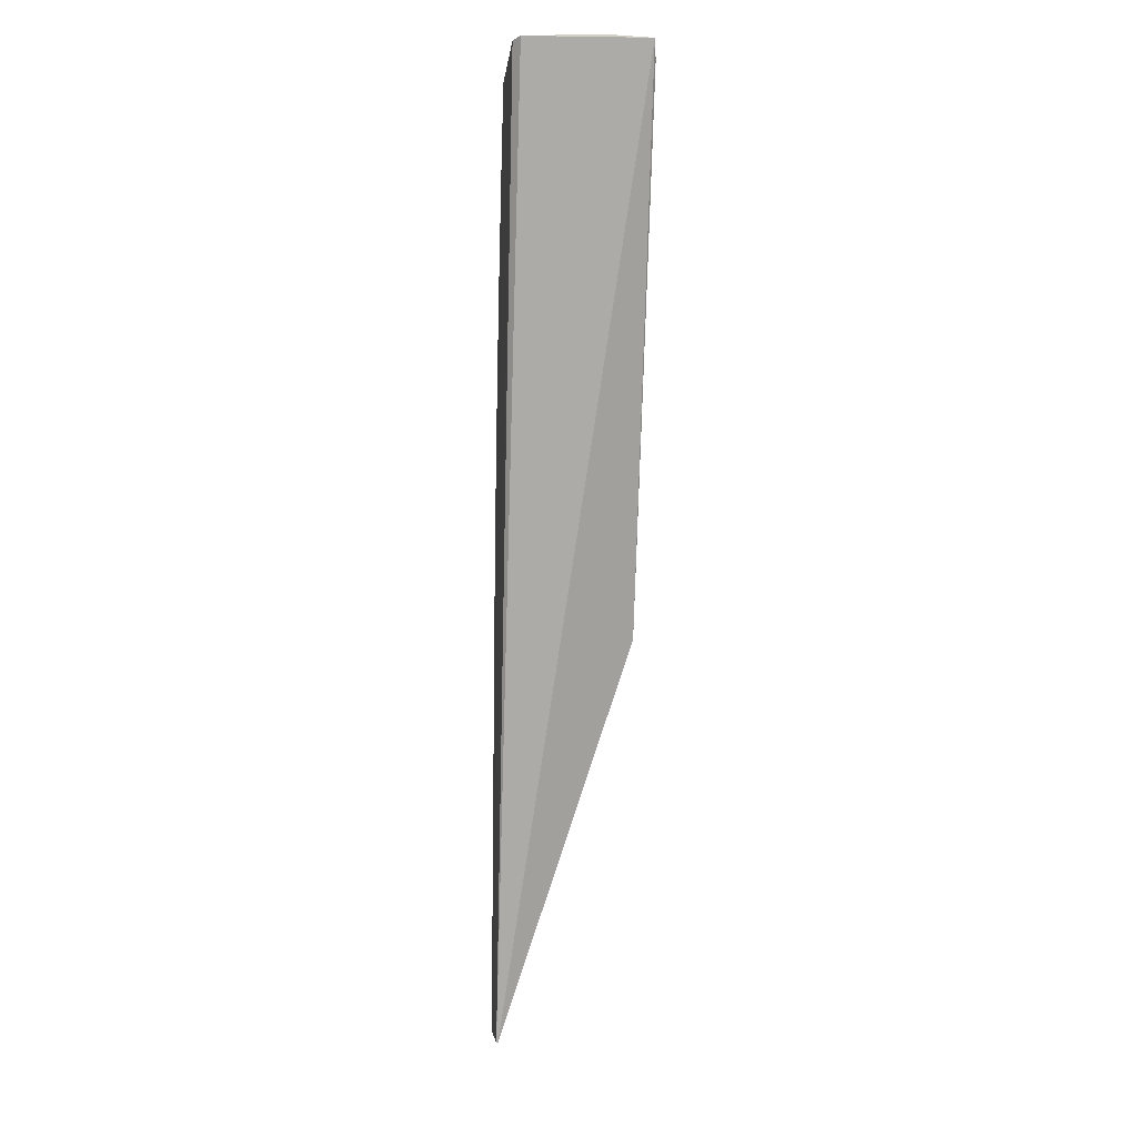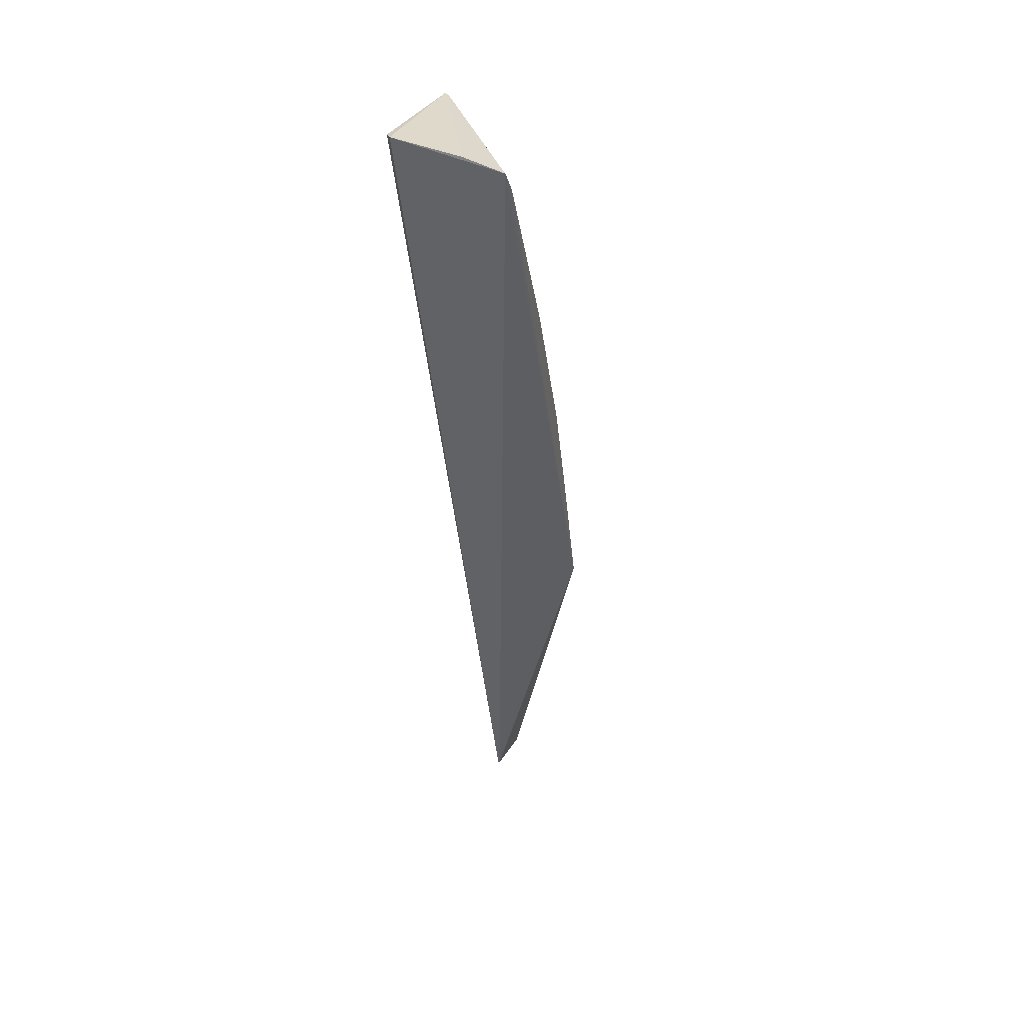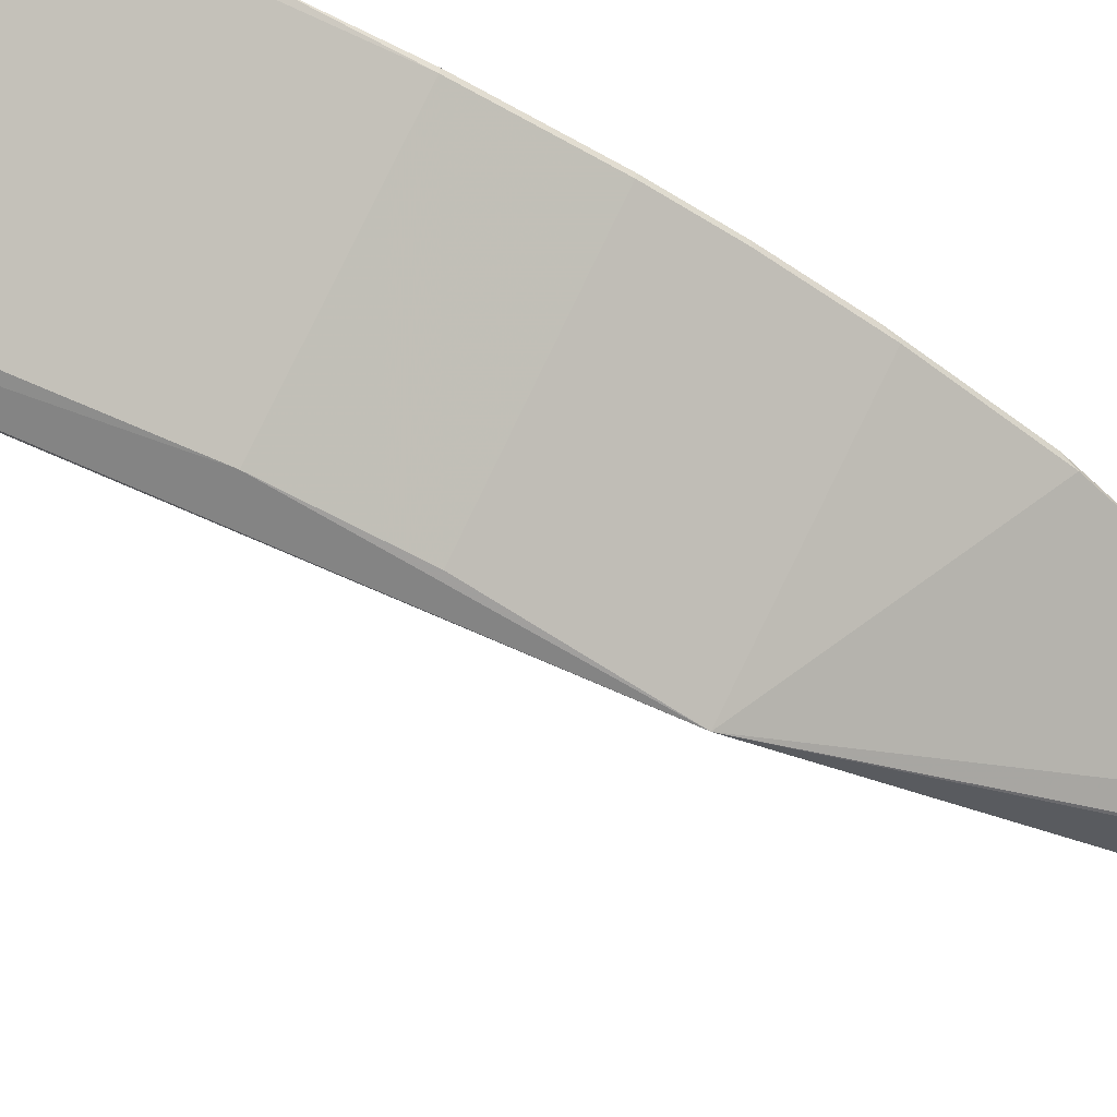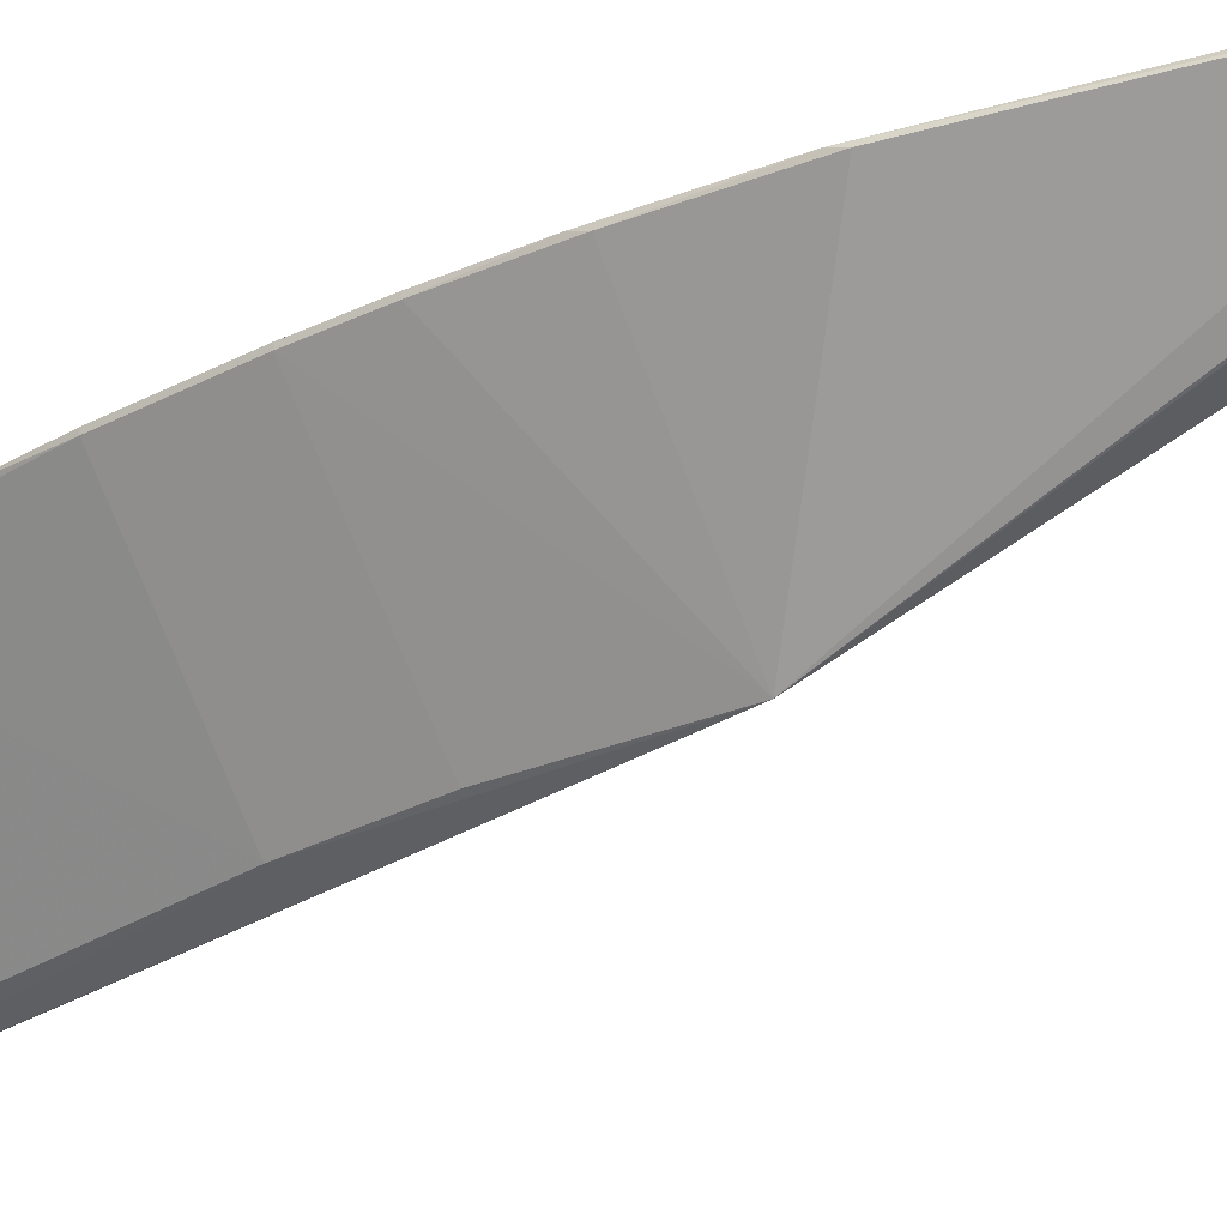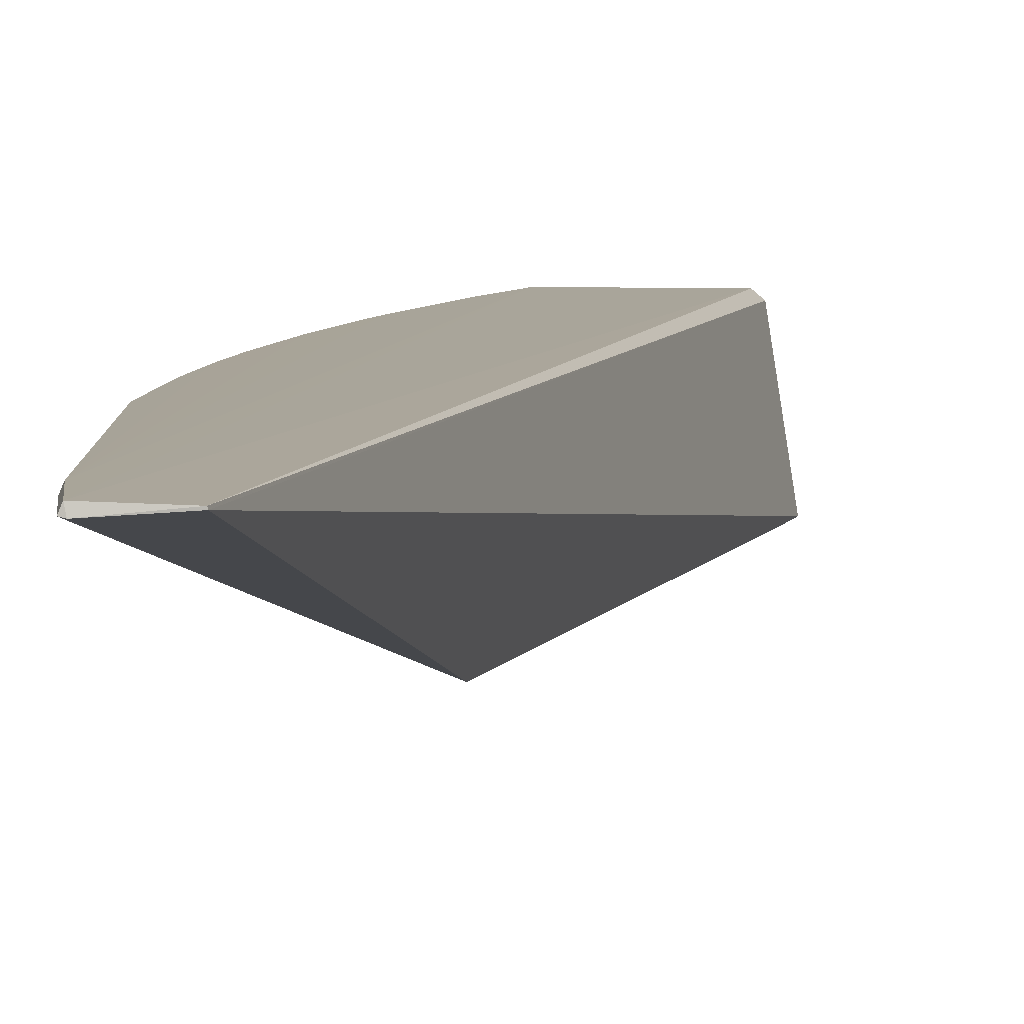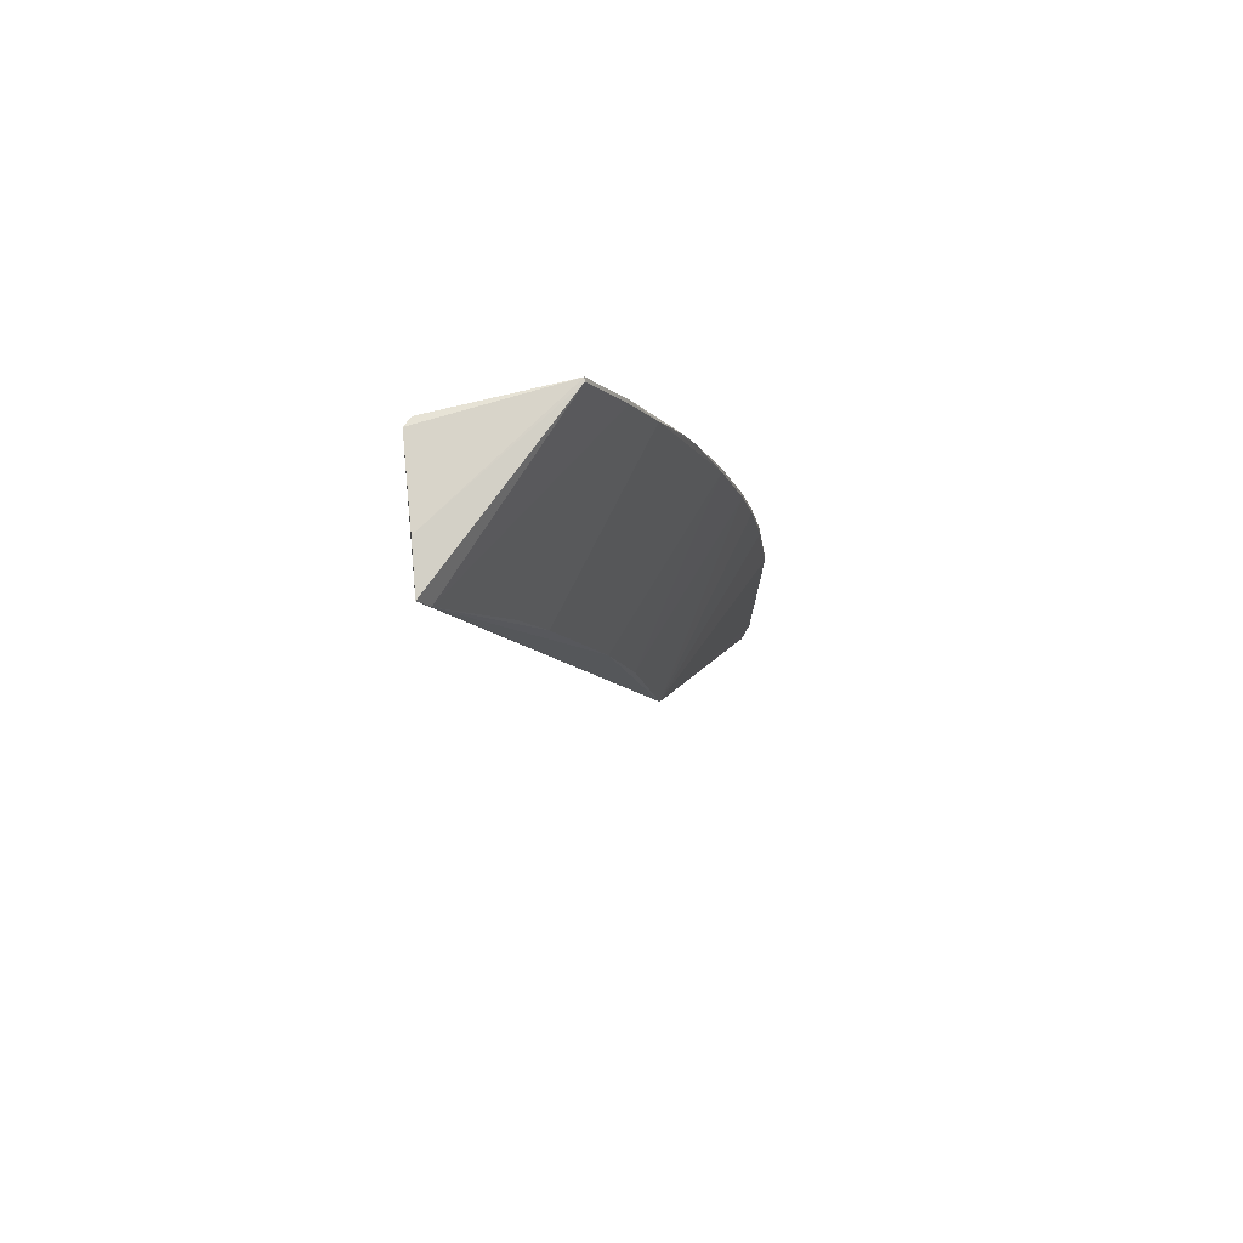
<metadata>
{"format":"obj","ext":"obj","renderer":"f3d","projection":"perspective","resolution":1024,"background":"white","views":[{"elev":-1.1,"azim":-95.1,"up":"+Z"},{"elev":35.5,"azim":-66.1,"up":"+Z"},{"elev":-51.1,"azim":43.2,"up":"+Y"},{"elev":-33.4,"azim":111.4,"up":"+Y"},{"elev":7.4,"azim":-179.9,"up":"+Y"},{"elev":76.4,"azim":-14.2,"up":"+Z"}]}
</metadata>
<code>
v 0.1484 0.1198 0.0721
v 0.1621 0.1195 0.03017
v 0.1642 0.12 -0.01278
v 0.159 0.1198 -0.01831
v 0.1351 0.1074 0.0709
v 0.1368 0.1197 0.07282
v 0.1611 0.1198 0.03554
v 0.1512 0.1075 0.02074
v 0.1637 0.12 -0.01822
v 0.1342 0.1076 0.07262
v 0.1644 0.1198 0.01404
v 0.1556 0.1198 0.05479
v 0.1468 0.1079 0.0419
v 0.1636 0.1194 -0.01833
v 0.1483 0.1195 0.07208
v 0.135 0.1118 0.07302
v 0.159 0.1197 -0.01831
v 0.1632 0.1198 0.02373
v 0.149 0.1079 0.0333
v 0.1589 0.1195 0.04409
v 0.1425 0.1079 0.05473
v 0.1644 0.1195 -0.0128
v 0.1514 0.1198 0.06555
v 0.136 0.119 0.07302
v 0.1622 0.1198 0.03018
v 0.1633 0.1195 0.02266
v 0.161 0.1195 0.03553
v 0.1589 0.1198 0.04411
v 0.1513 0.1195 0.06553
v 0.1535 0.1195 0.06019
v 0.1639 0.1195 -0.01825
v 0.1644 0.1195 0.01296
v 0.1567 0.1198 0.0516
v 0.1404 0.1079 0.06008
f 9 4 6
f 9 6 1
f 9 1 3
f 10 8 5
f 13 5 8
f 14 4 9
f 15 10 5
f 16 15 1
f 16 10 15
f 17 8 10
f 17 14 8
f 17 4 14
f 18 11 3
f 19 13 8
f 20 13 19
f 21 5 13
f 22 9 3
f 22 3 11
f 23 1 15
f 23 12 3
f 23 3 1
f 24 16 1
f 24 1 6
f 24 6 4
f 24 10 16
f 24 17 10
f 24 4 17
f 25 7 2
f 25 2 18
f 25 18 3
f 25 3 7
f 26 18 2
f 26 2 8
f 26 11 18
f 27 19 8
f 27 8 2
f 27 20 19
f 27 2 7
f 28 7 3
f 28 27 7
f 28 20 27
f 29 15 5
f 29 23 15
f 30 12 23
f 30 23 29
f 30 21 13
f 30 13 20
f 31 14 9
f 31 9 22
f 31 22 8
f 31 8 14
f 32 22 11
f 32 8 22
f 32 26 8
f 32 11 26
f 33 20 28
f 33 30 20
f 33 12 30
f 33 28 3
f 33 3 12
f 34 29 5
f 34 5 21
f 34 30 29
f 34 21 30

</code>
